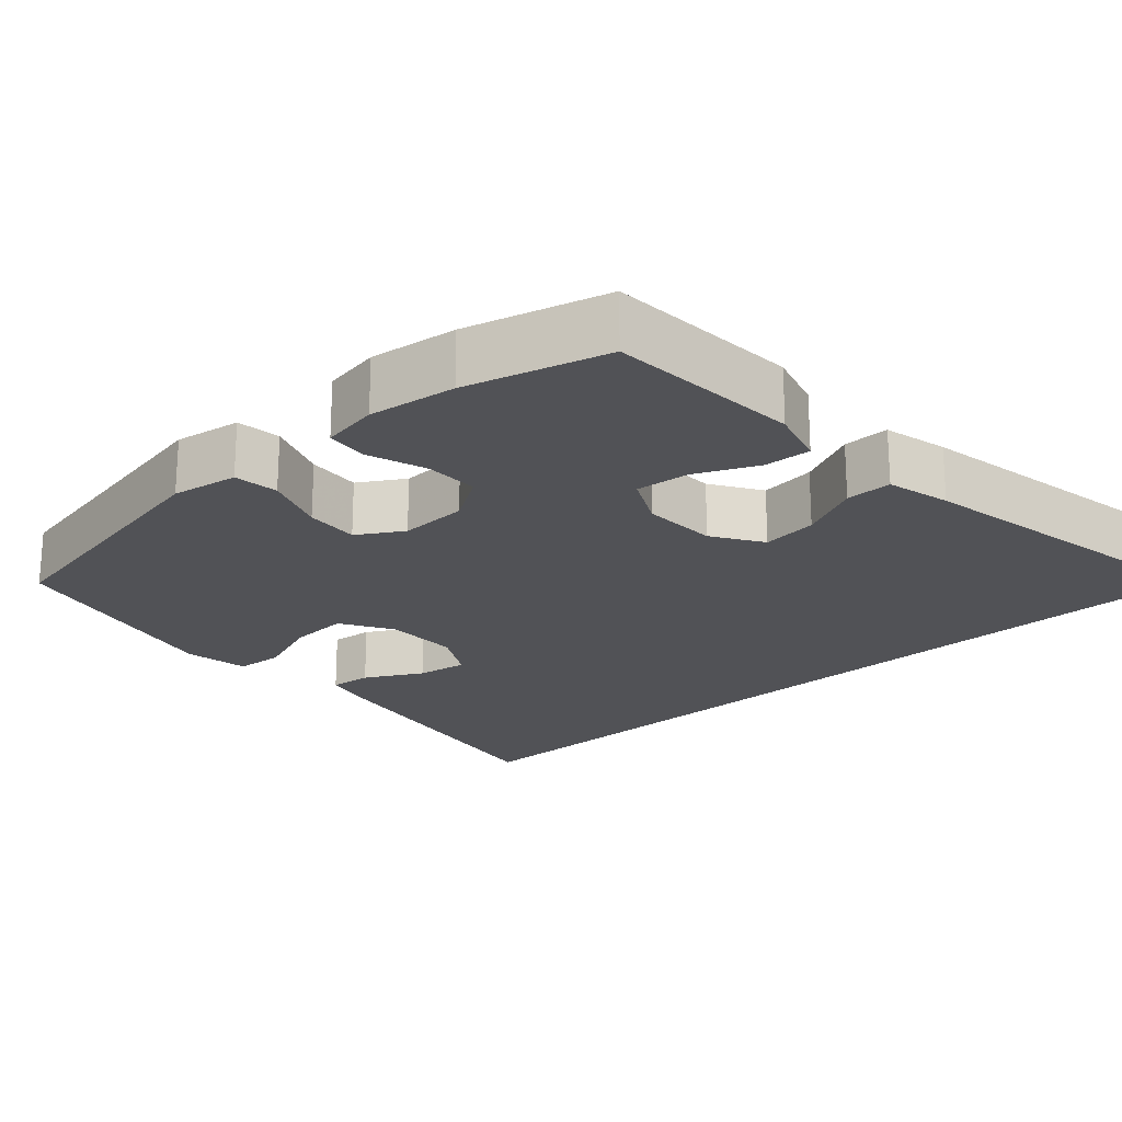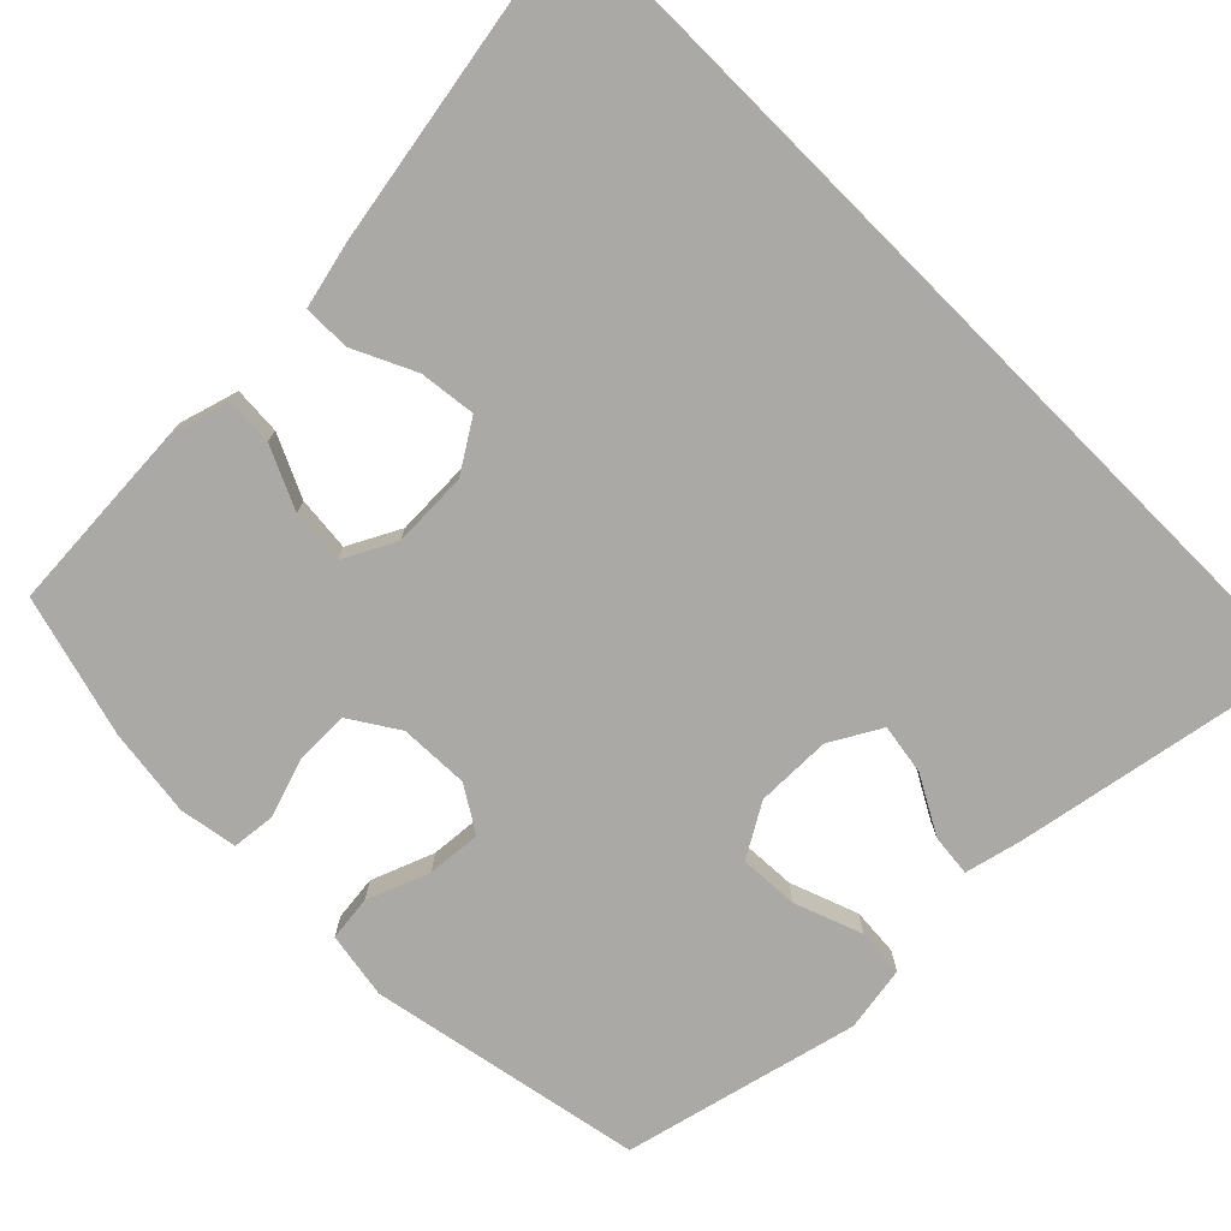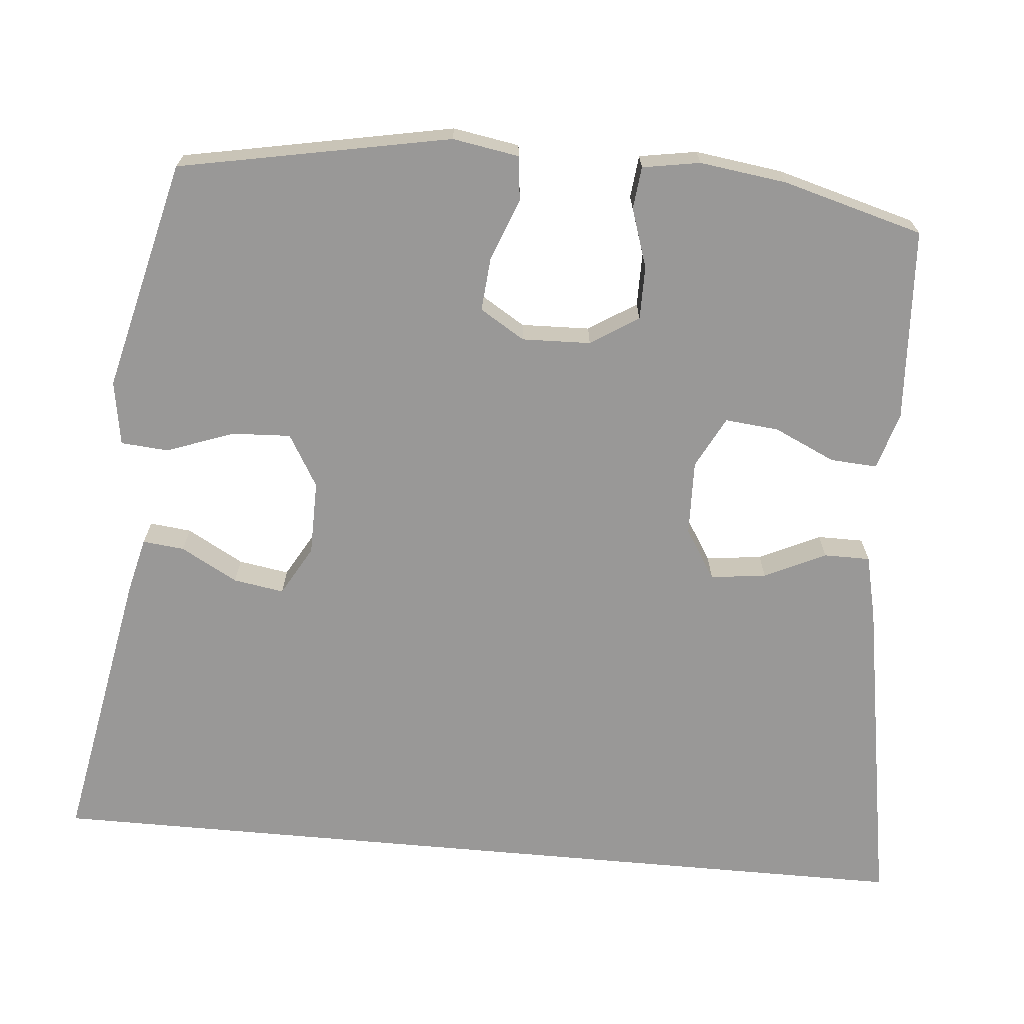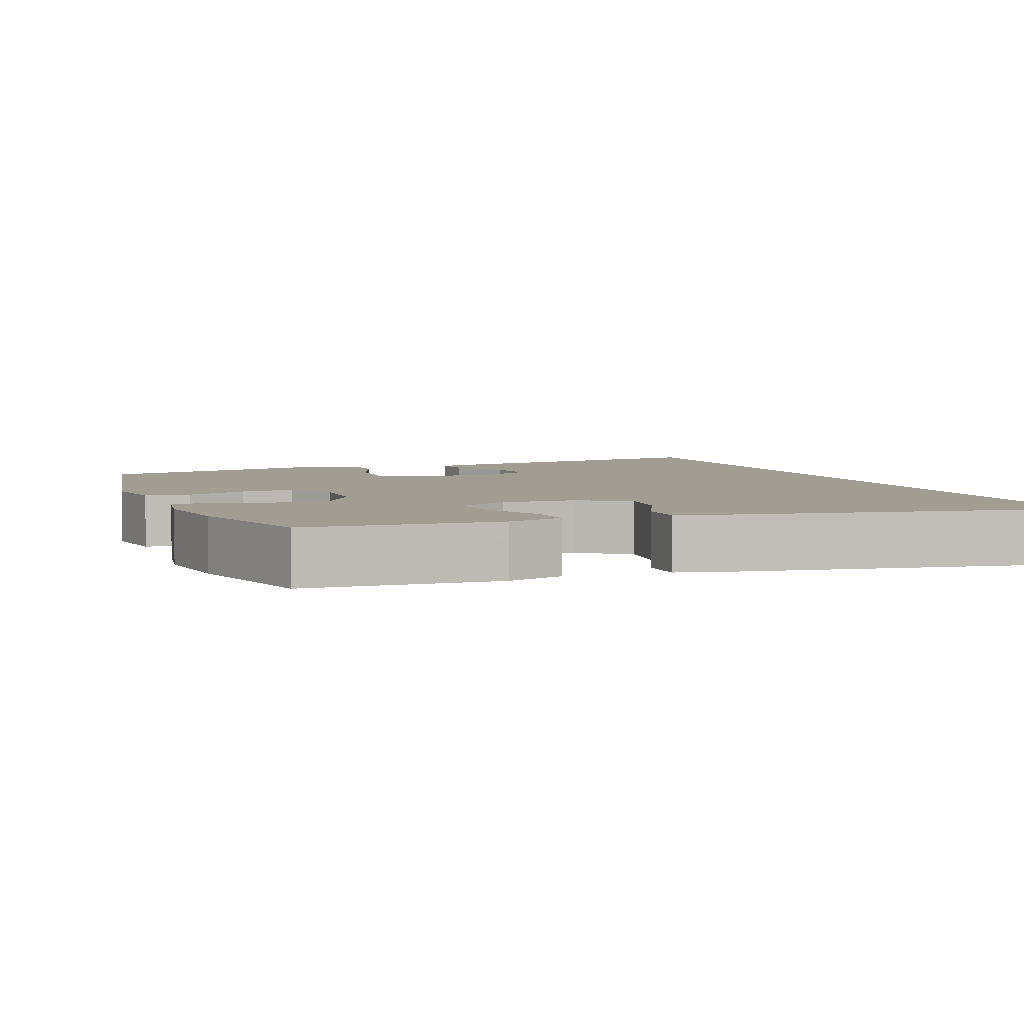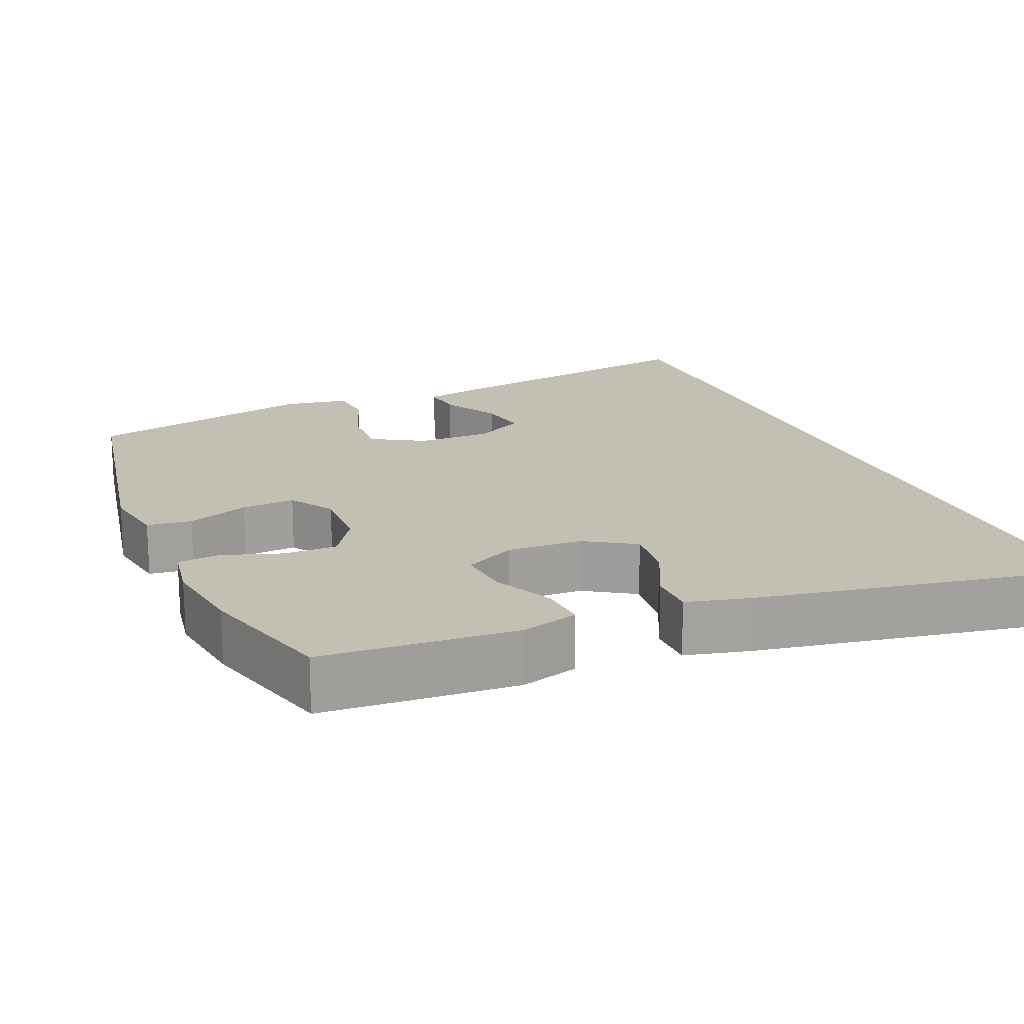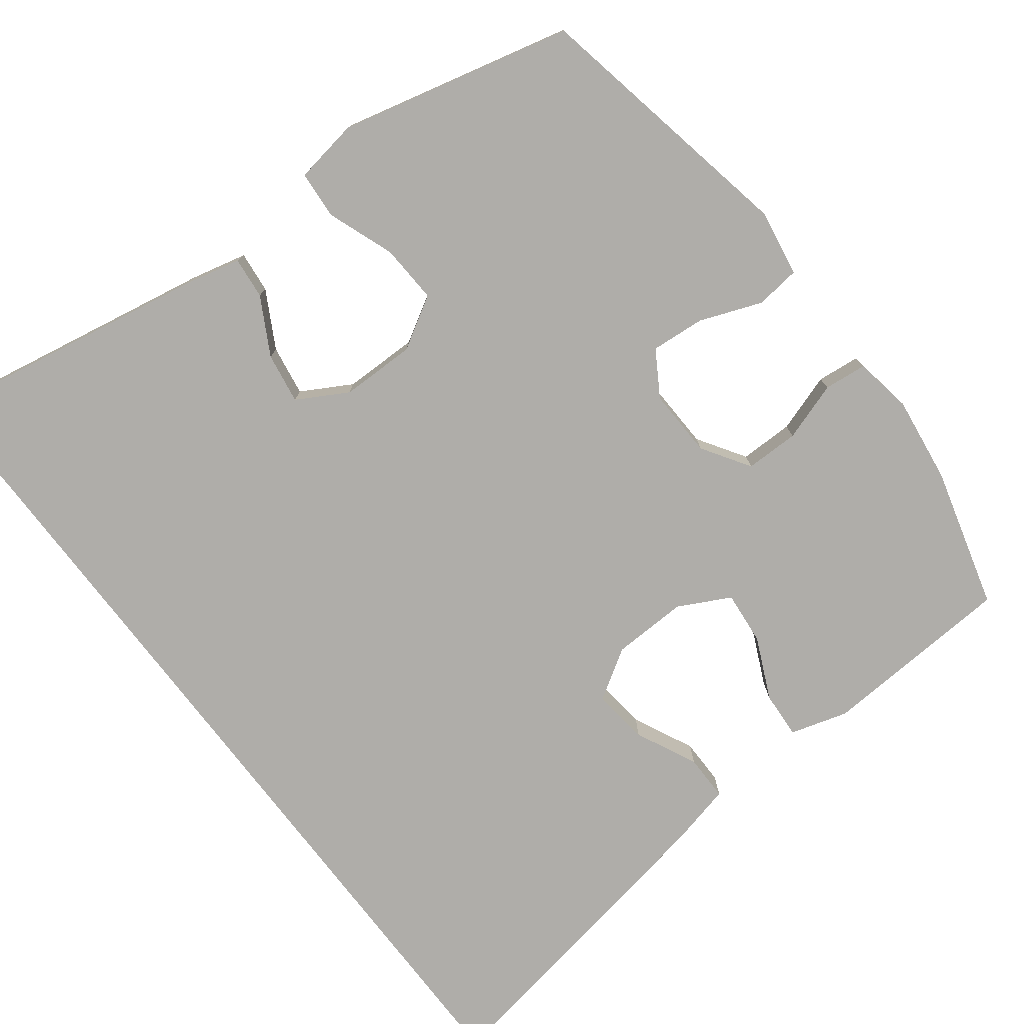
<metadata>
{"format":"obj","ext":"obj","renderer":"f3d","projection":"perspective","resolution":1024,"background":"white","views":[{"elev":-21.3,"azim":-47.5,"up":"+Y"},{"elev":-75.6,"azim":44.9,"up":"+Y"},{"elev":-68.7,"azim":-95.2,"up":"+Y"},{"elev":4.7,"azim":-21.0,"up":"+Y"},{"elev":17.9,"azim":-22.8,"up":"+Y"},{"elev":-77.3,"azim":-142.5,"up":"+Y"}]}
</metadata>
<code>
v 0.5 0.07 -0.615
v 0.119 0.07 -0.545
v 0.044 0.07 -0.527
v 0.05 0.07 -0.471
v 0.092 0.07 -0.395
v 0.103 0.07 -0.327
v 0.036 0.07 -0.289
v -0.064 0.07 -0.288
v -0.134 0.07 -0.329
v -0.13 0.07 -0.408
v -0.097 0.07 -0.498
v -0.102 0.07 -0.562
v -0.189 0.07 -0.576
v -0.5 0.07 -0.5
v -0.57 0.07 -0.136
v -0.555 0.07 -0.047
v -0.495 0.07 -0.04
v -0.412 0.07 -0.072
v -0.34 0.07 -0.078
v -0.303 0.07 -0.018
v -0.306 0.07 0.074
v -0.347 0.07 0.138
v -0.419 0.07 0.138
v -0.498 0.07 0.112
v -0.555 0.07 0.118
v -0.568 0.07 0.195
v -0.552 0.07 0.312
v -0.5 0.07 0.5
v -0.363 0.07 0.508
v -0.24 0.07 0.515
v -0.163 0.07 0.492
v -0.167 0.07 0.429
v -0.205 0.07 0.347
v -0.212 0.07 0.275
v -0.143 0.07 0.239
v -0.042 0.07 0.242
v 0.025 0.07 0.284
v 0.016 0.07 0.359
v -0.023 0.07 0.441
v -0.023 0.07 0.503
v 0.063 0.07 0.523
v 0.5 0.07 0.598
v 0.5 0 -0.615
v 0.119 0 -0.545
v 0.044 0 -0.527
v 0.05 0 -0.471
v 0.092 0 -0.395
v 0.103 0 -0.327
v 0.036 0 -0.289
v -0.064 0 -0.288
v -0.134 0 -0.329
v -0.13 0 -0.408
v -0.097 0 -0.498
v -0.102 0 -0.562
v -0.189 0 -0.576
v -0.5 0 -0.5
v -0.57 0 -0.136
v -0.555 0 -0.047
v -0.495 0 -0.04
v -0.412 0 -0.072
v -0.34 0 -0.078
v -0.303 0 -0.018
v -0.306 0 0.074
v -0.347 0 0.138
v -0.419 0 0.138
v -0.498 0 0.112
v -0.555 0 0.118
v -0.568 0 0.195
v -0.552 0 0.312
v -0.5 0 0.5
v -0.363 0 0.508
v -0.24 0 0.515
v -0.163 0 0.492
v -0.167 0 0.429
v -0.205 0 0.347
v -0.212 0 0.275
v -0.143 0 0.239
v -0.042 0 0.242
v 0.025 0 0.284
v 0.016 0 0.359
v -0.023 0 0.441
v -0.023 0 0.503
v 0.063 0 0.523
v 0.5 0 0.598
f 38 39 40 41
f 37 38 41 42
f 30 31 32 33
f 30 33 34
f 29 30 34
f 28 29 34
f 27 28 34
f 26 27 34 35
f 23 24 25 26
f 22 23 26 35
f 15 16 17 18
f 15 18 19
f 14 15 19
f 13 14 19 20
f 10 11 12 13
f 9 10 13 20
f 2 3 4 5
f 2 5 6
f 1 2 6
f 37 42 1 6
f 21 22 35 36
f 8 9 20 21
f 7 8 21 36
f 6 7 36 37
f 83 82 81 80
f 84 83 80 79
f 75 74 73 72
f 76 75 72
f 76 72 71
f 76 71 70
f 76 70 69
f 77 76 69 68
f 68 67 66 65
f 77 68 65 64
f 60 59 58 57
f 61 60 57
f 61 57 56
f 62 61 56 55
f 55 54 53 52
f 62 55 52 51
f 47 46 45 44
f 48 47 44
f 48 44 43
f 48 43 84 79
f 78 77 64 63
f 63 62 51 50
f 78 63 50 49
f 79 78 49 48
f 1 43 44 2
f 2 44 45 3
f 3 45 46 4
f 4 46 47 5
f 5 47 48 6
f 6 48 49 7
f 7 49 50 8
f 8 50 51 9
f 9 51 52 10
f 10 52 53 11
f 11 53 54 12
f 12 54 55 13
f 13 55 56 14
f 14 56 57 15
f 15 57 58 16
f 16 58 59 17
f 17 59 60 18
f 18 60 61 19
f 19 61 62 20
f 20 62 63 21
f 21 63 64 22
f 22 64 65 23
f 23 65 66 24
f 24 66 67 25
f 25 67 68 26
f 26 68 69 27
f 27 69 70 28
f 28 70 71 29
f 29 71 72 30
f 30 72 73 31
f 31 73 74 32
f 32 74 75 33
f 33 75 76 34
f 34 76 77 35
f 35 77 78 36
f 36 78 79 37
f 37 79 80 38
f 38 80 81 39
f 39 81 82 40
f 40 82 83 41
f 41 83 84 42
f 42 84 43 1

</code>
